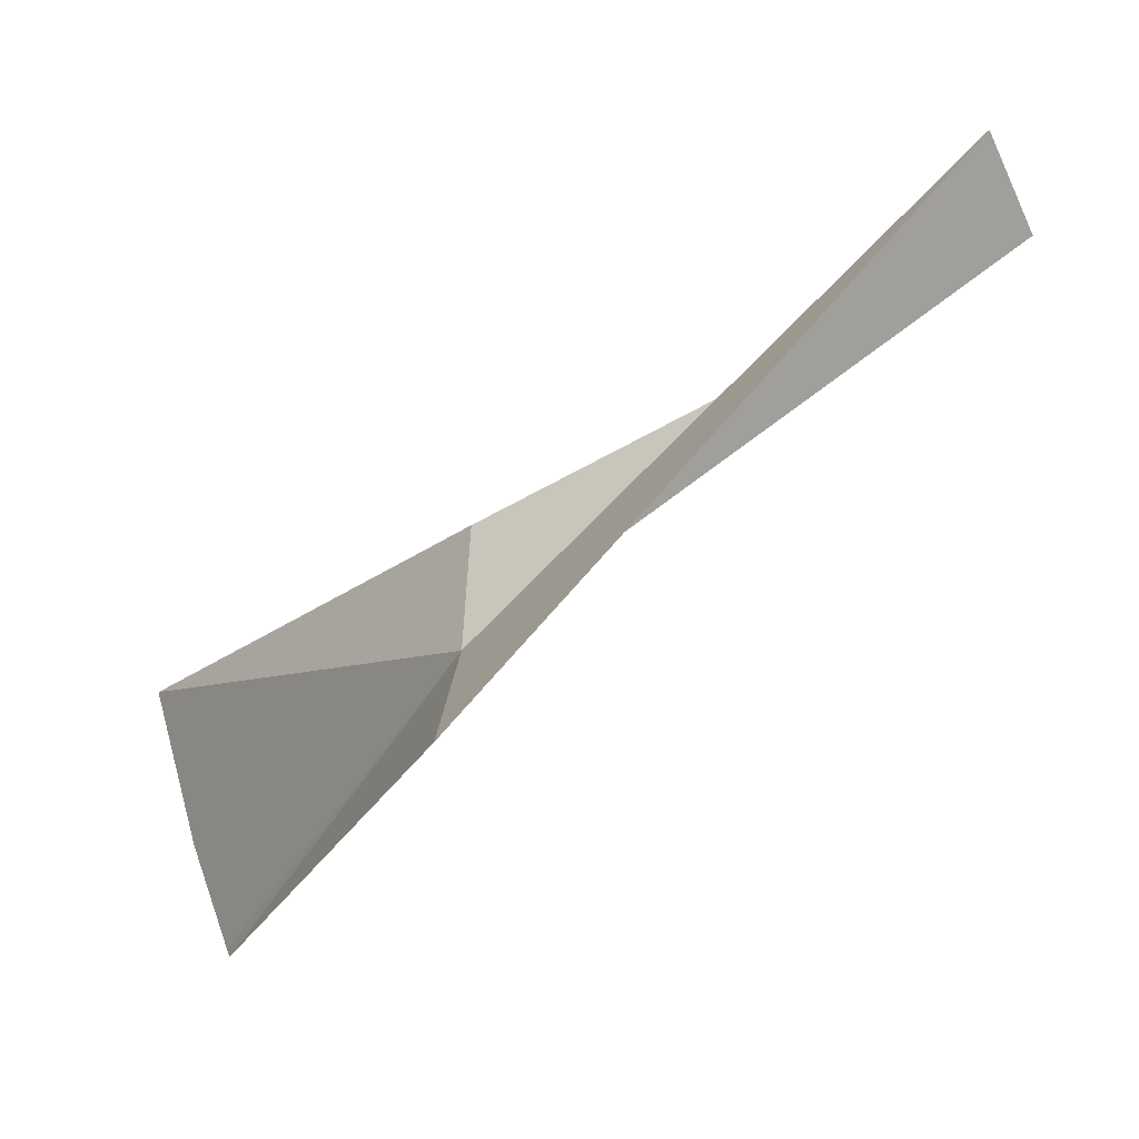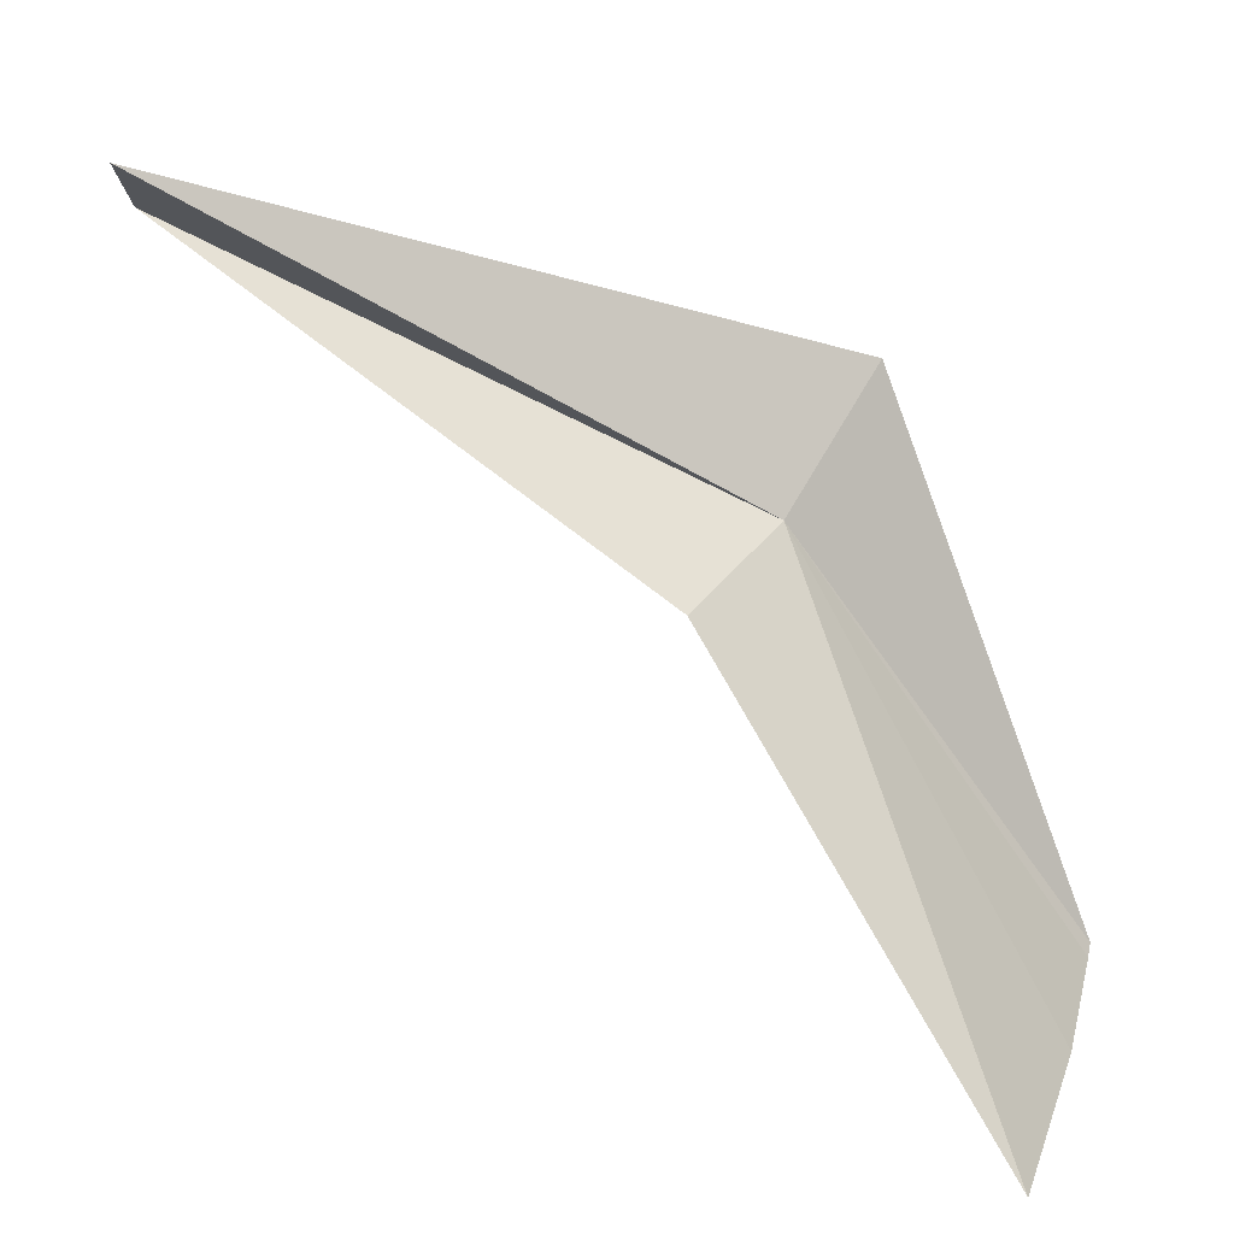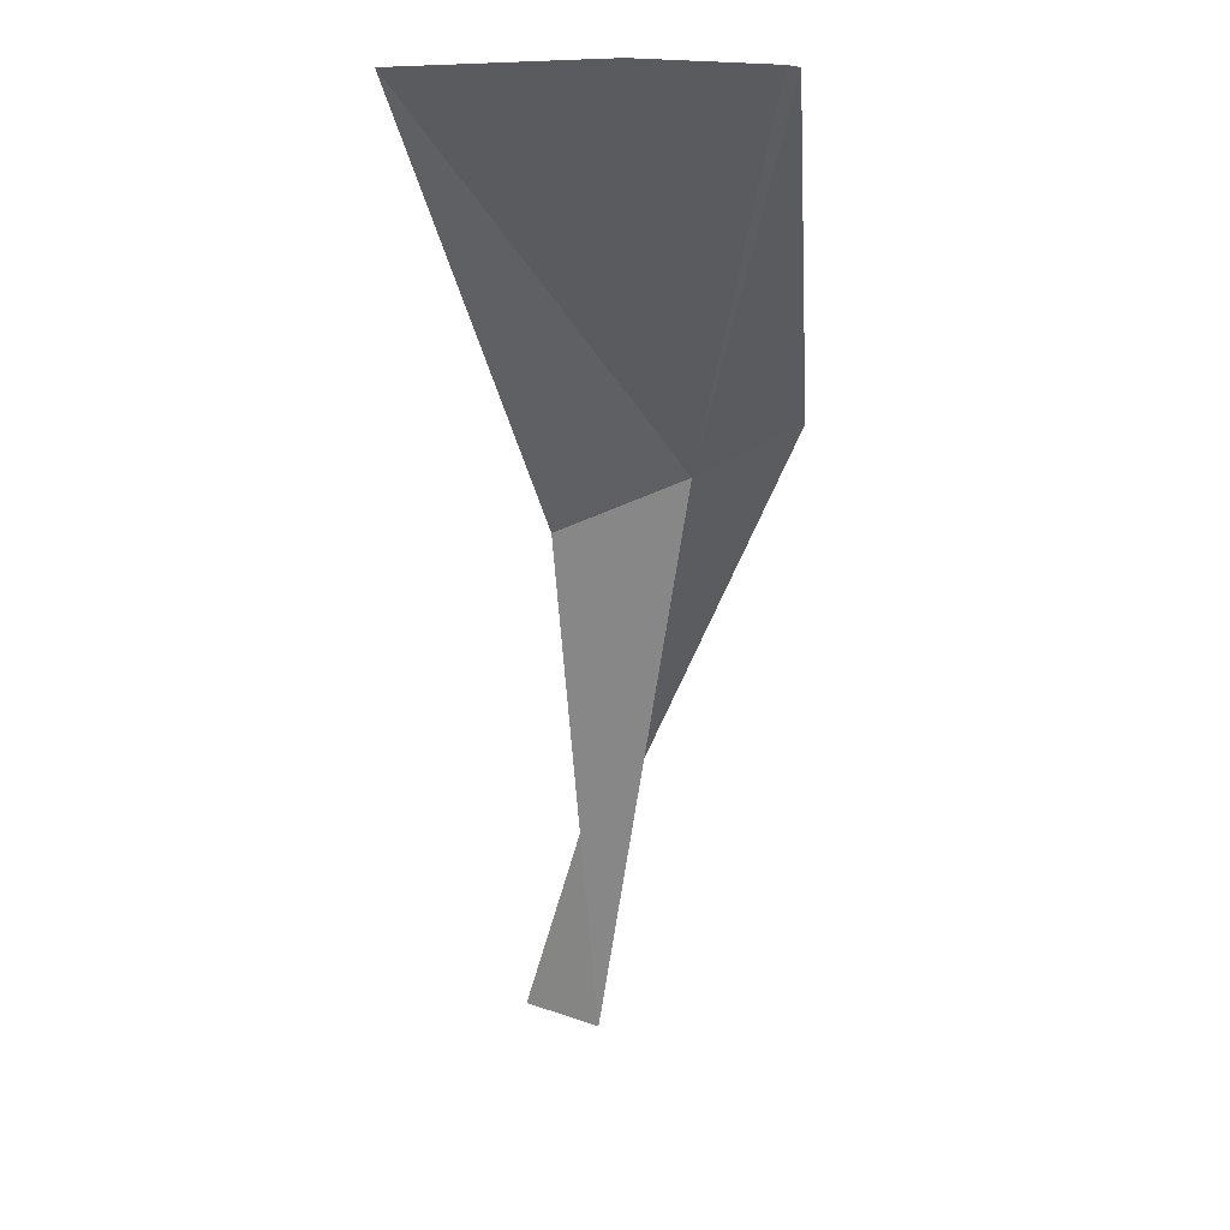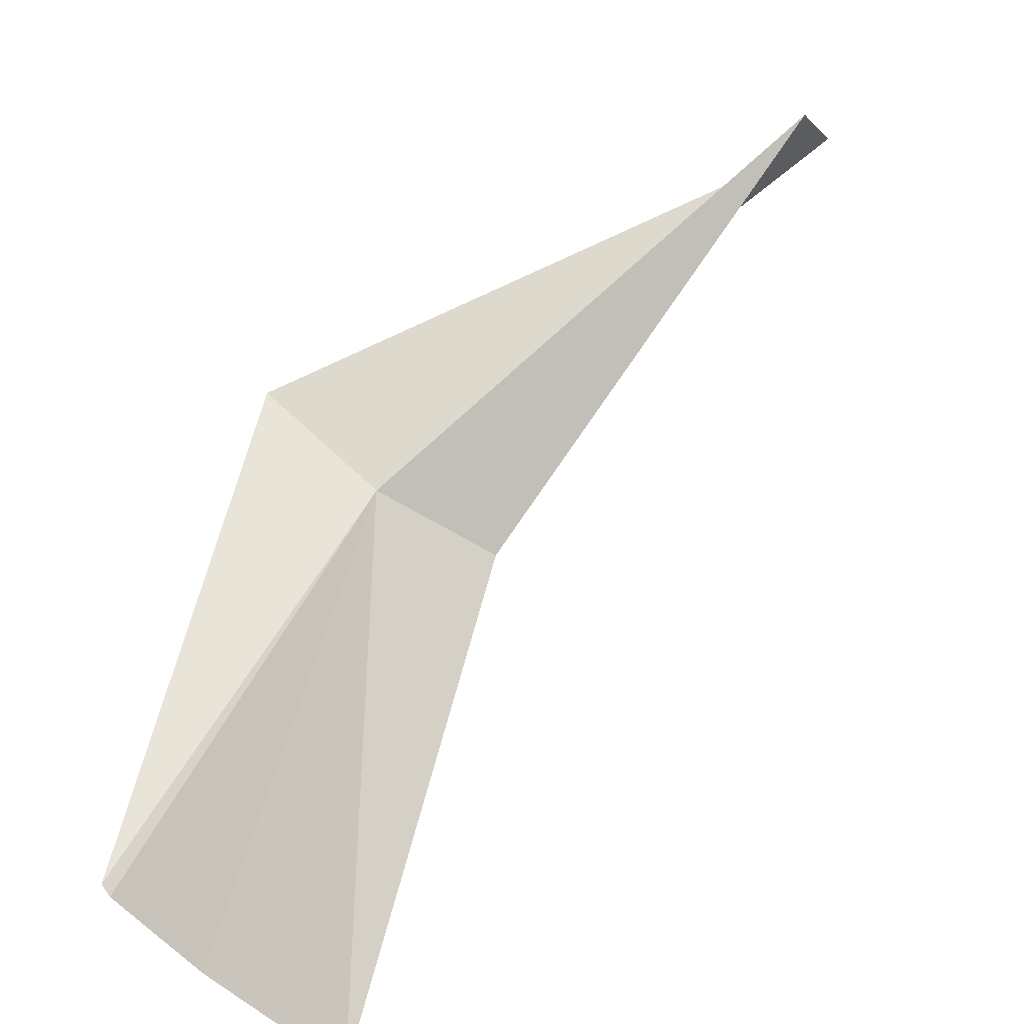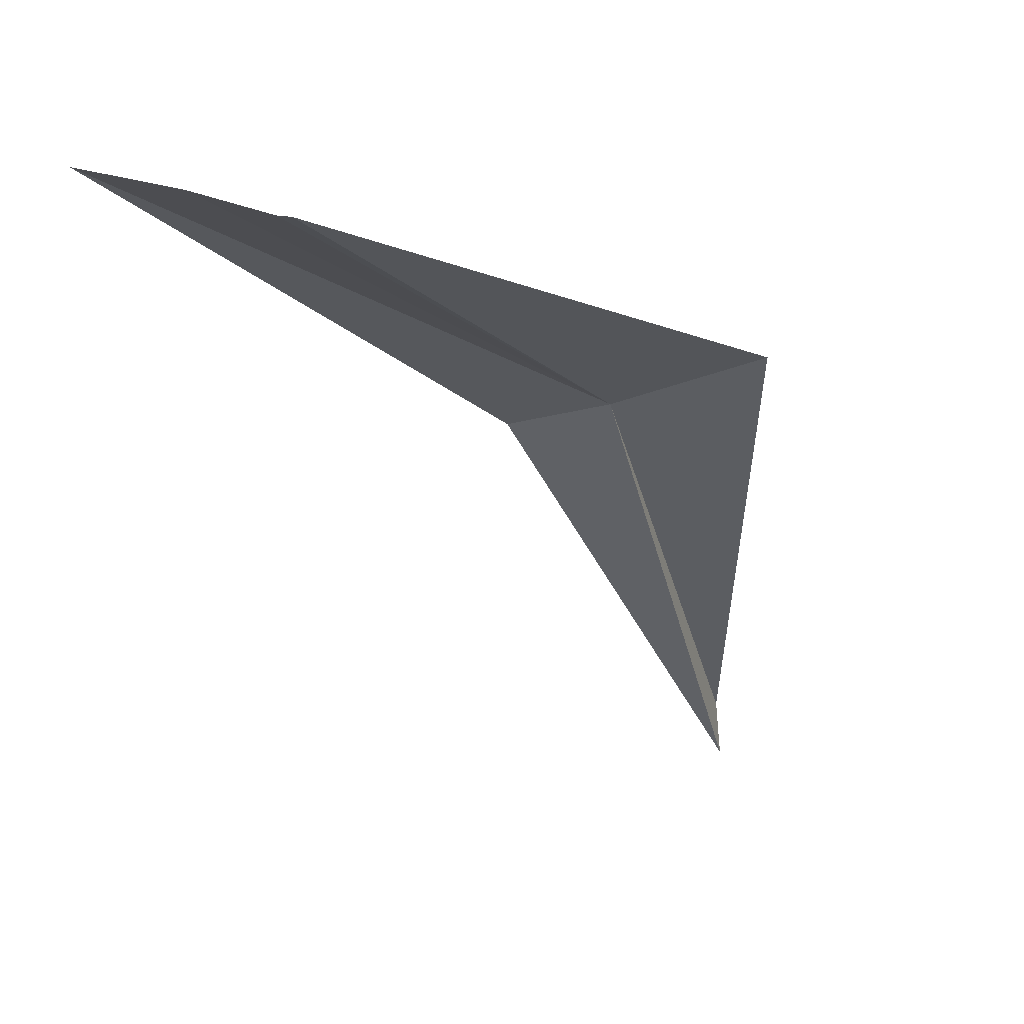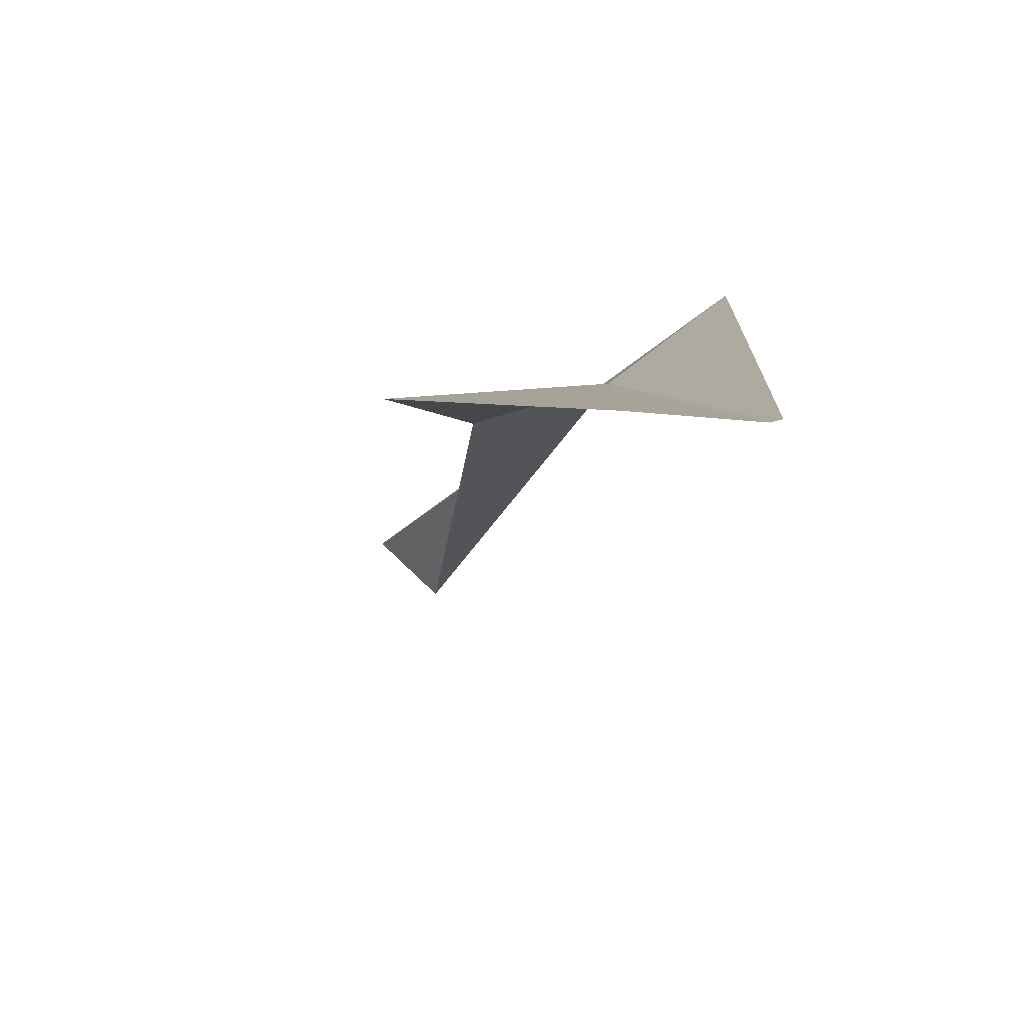
<metadata>
{"format":"obj","ext":"obj","renderer":"f3d","projection":"perspective","resolution":1024,"background":"white","views":[{"elev":64.9,"azim":69.7,"up":"+Y"},{"elev":26.0,"azim":-75.1,"up":"+Y"},{"elev":-1.0,"azim":-1.5,"up":"+Z"},{"elev":-49.7,"azim":132.3,"up":"+Y"},{"elev":23.3,"azim":52.3,"up":"+Z"},{"elev":-50.9,"azim":-12.3,"up":"+Y"}]}
</metadata>
<code>
v 18.53 -8.408 270.6
v 7.098 15.14 231.8
v 27.09 -0.201 275
v 12.53 10.67 230.6
v -0.826 -42.79 290.7
v 8.938 -11.06 266.6
v 22.1 -39.79 291.6
v 23.01 -39.18 291.6
v 12.94 -41.24 291.6
f 1 2 3
f 1 4 2
f 1 5 6
f 1 6 4
f 1 8 7
f 1 3 8
f 1 9 5
f 1 7 9

</code>
